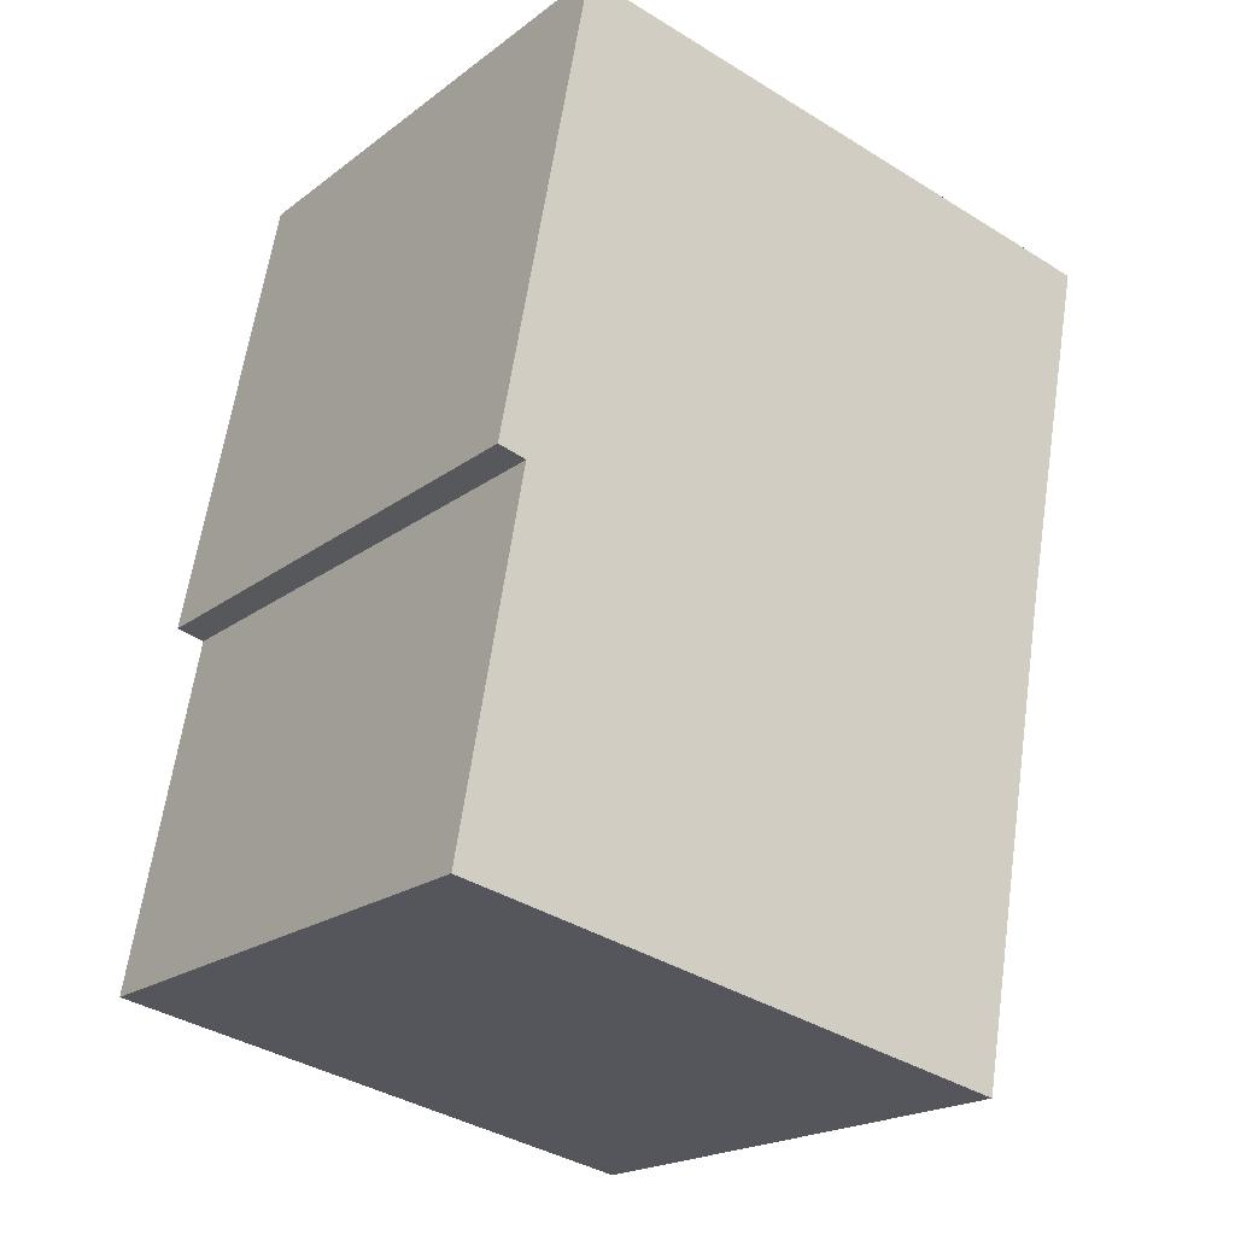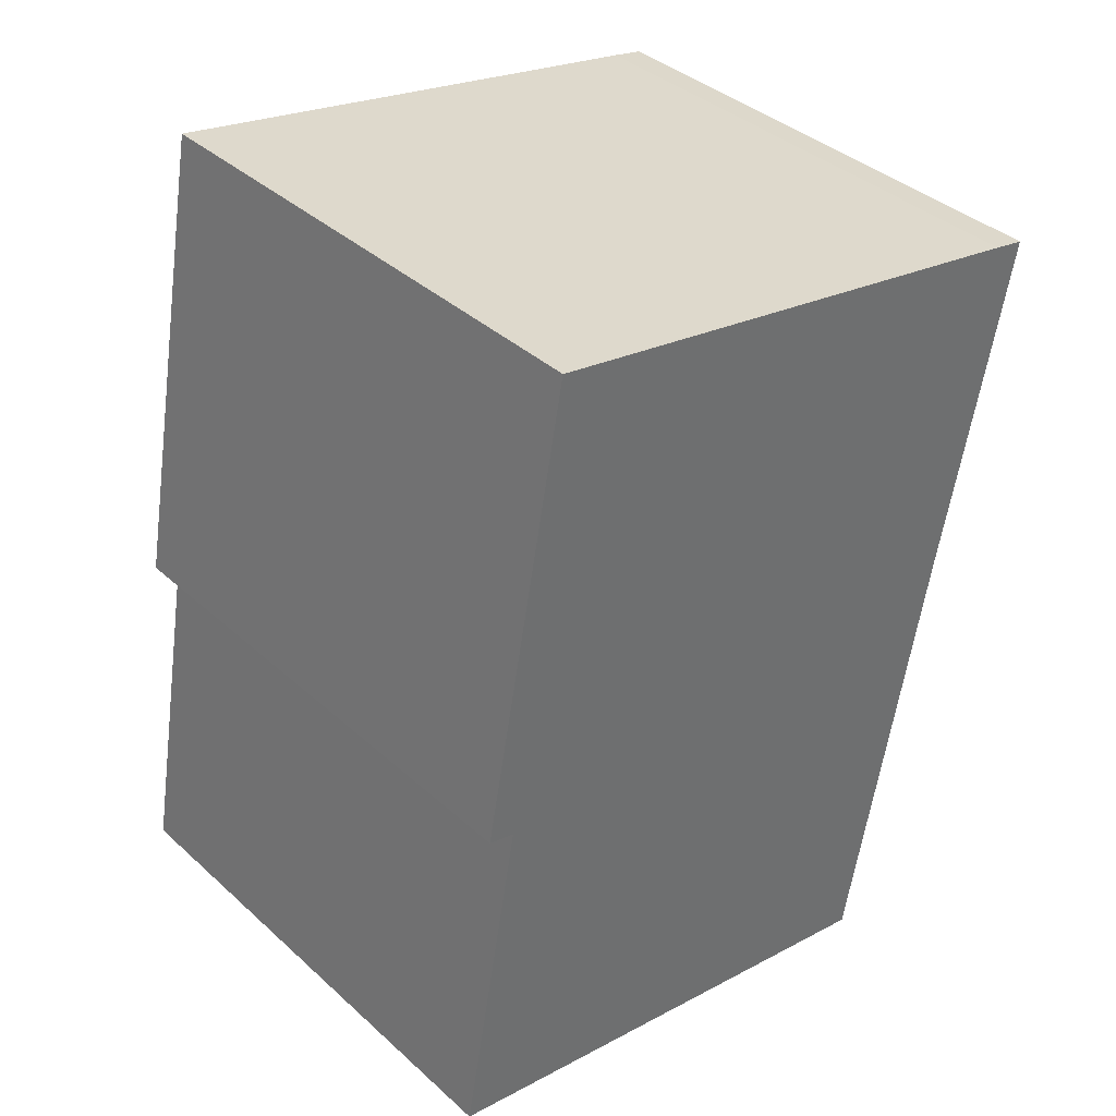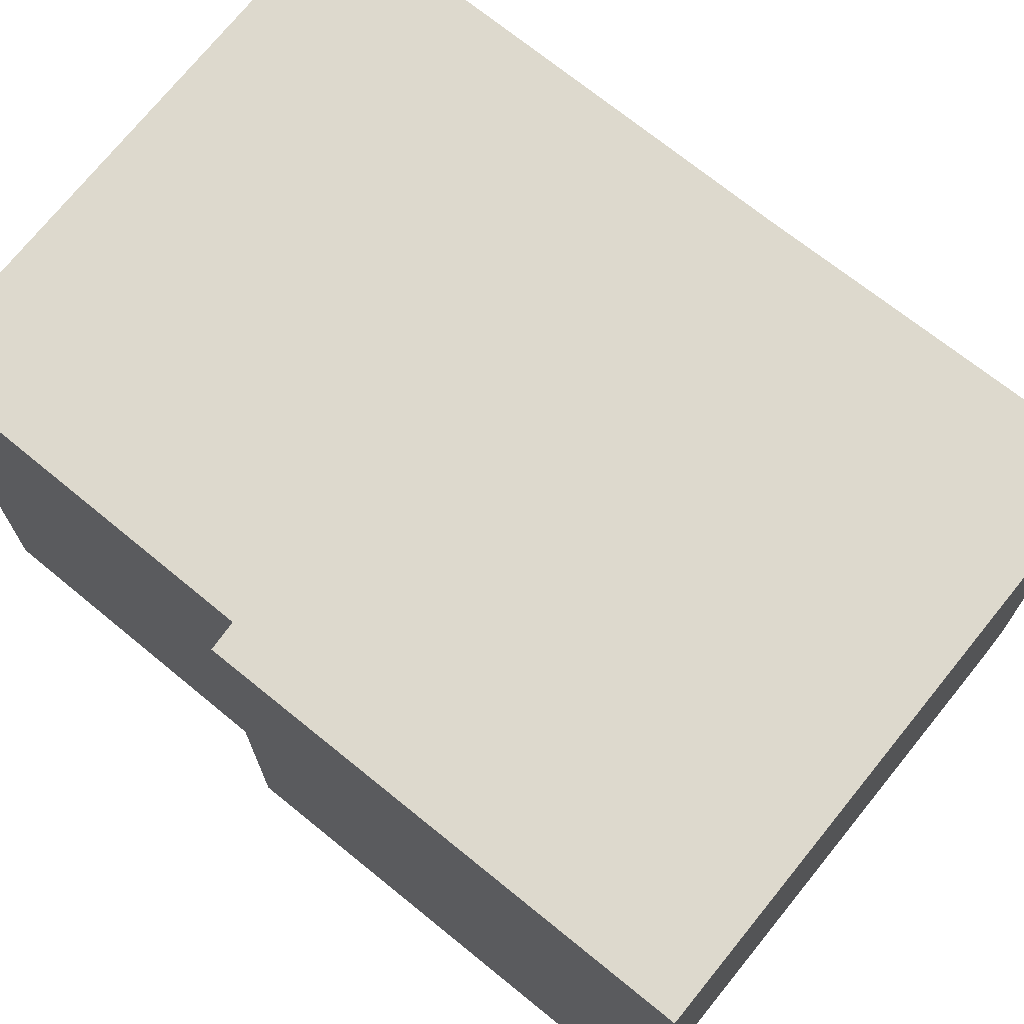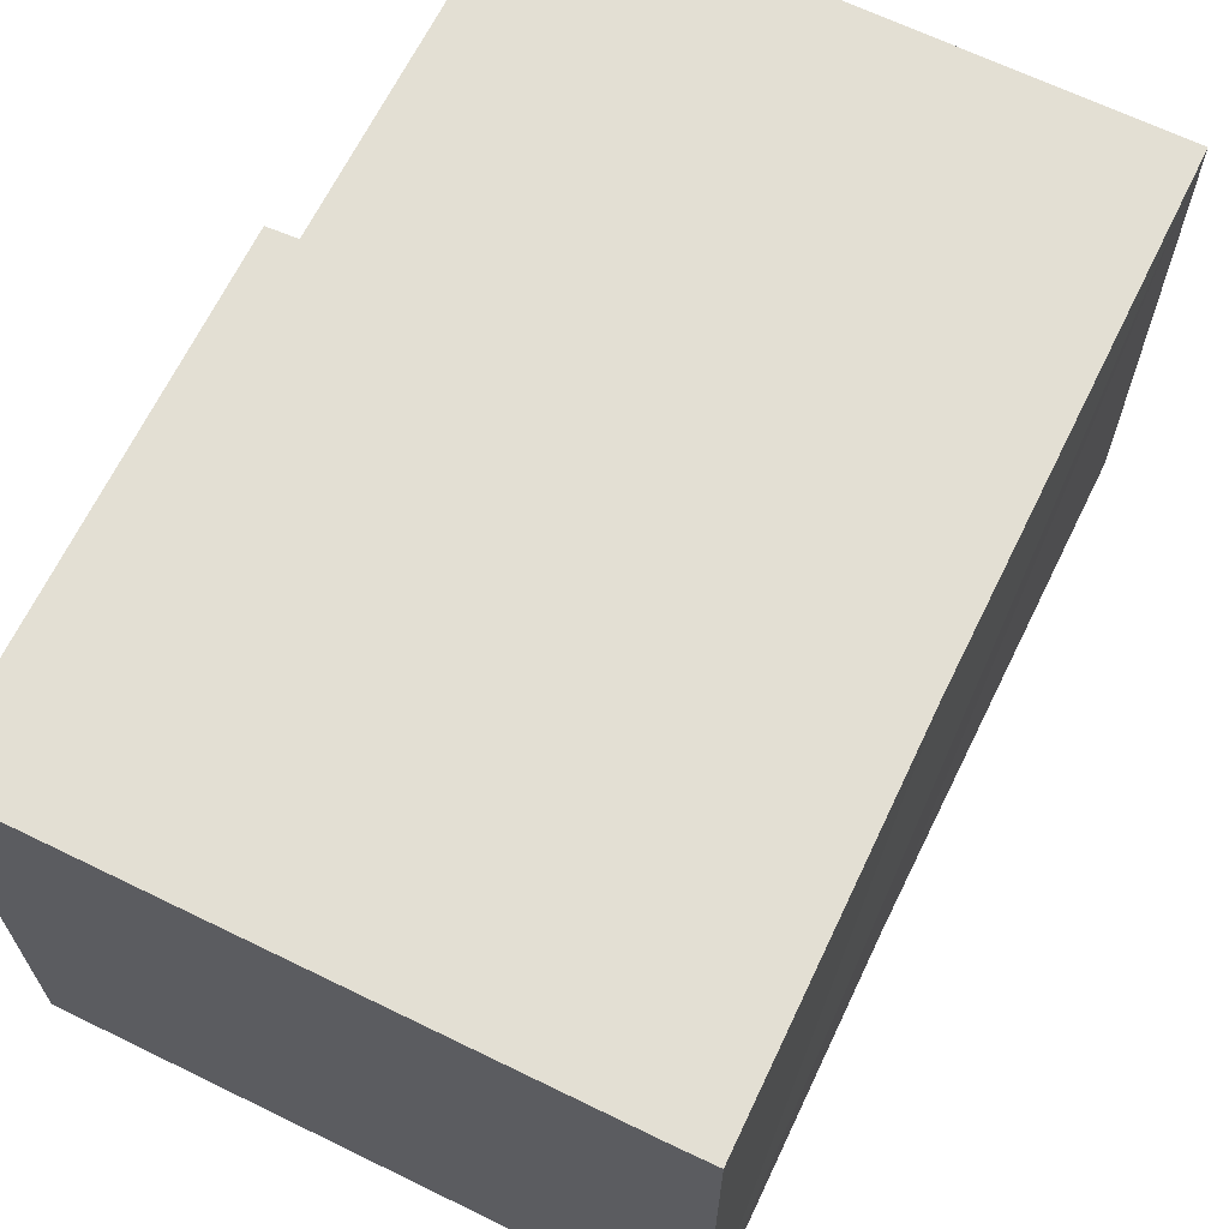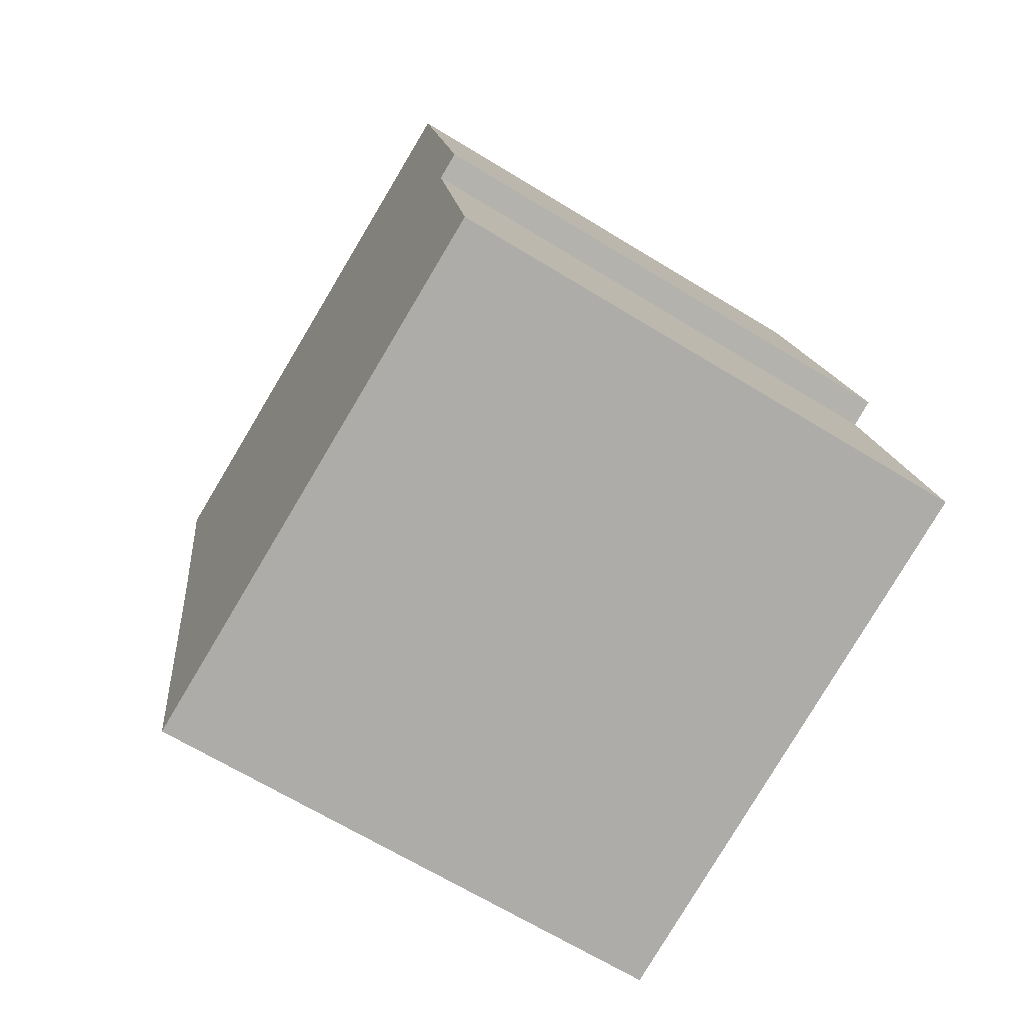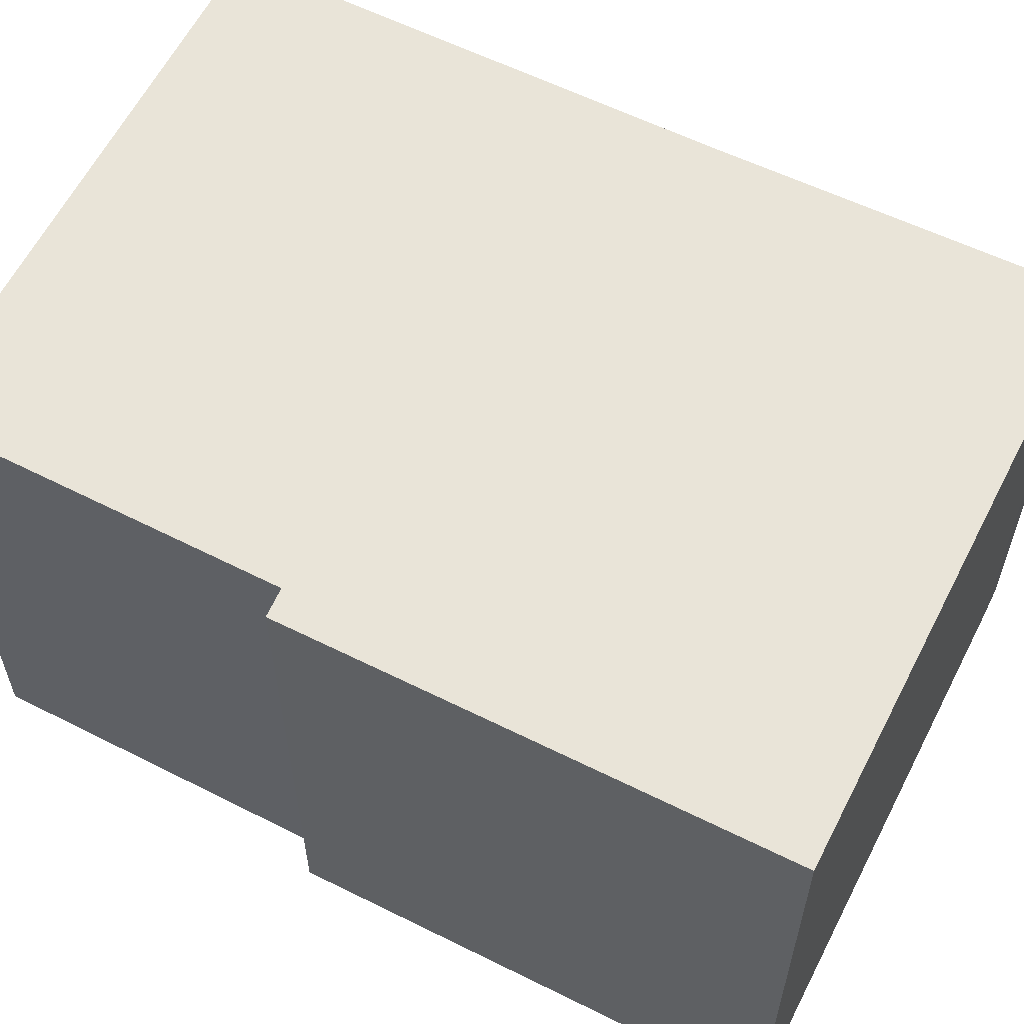
<metadata>
{"format":"obj","ext":"obj","renderer":"f3d","projection":"perspective","resolution":1024,"background":"white","views":[{"elev":-20.4,"azim":-36.9,"up":"+Z"},{"elev":38.4,"azim":-41.6,"up":"+Z"},{"elev":72.0,"azim":-40.4,"up":"+Y"},{"elev":67.1,"azim":36.7,"up":"+Y"},{"elev":-67.1,"azim":-121.5,"up":"+Z"},{"elev":60.0,"azim":-52.4,"up":"+Y"}]}
</metadata>
<code>
v  12.98 10.28 13.97
v  0.67 10.28 6.884
v  2.359 10.28 15.95
v  13.64 10.28 13.84
v  12.27 10.28 7.083
v  1.203 10.28 6.752
v  10.56 10.28 -2.07
v  0 10.28 6.294e-16
v  0.67 -4.215e-16 6.884
v  2.359 -9.769e-16 15.95
v  0 0 0
v  1.203 -4.134e-16 6.752
v  12.98 -8.554e-16 13.97
v  13.64 -8.473e-16 13.84
v  12.27 -4.337e-16 7.083
v  10.56 1.268e-16 -2.07
g defaultobject
f 1 2 3
f 2 1 4
f 2 4 5
f 2 5 6
f 6 5 7
f 6 7 8
f 9 3 2
f 3 9 10
f 11 6 8
f 6 11 12
f 10 1 3
f 1 10 13
f 1 13 4
f 4 13 14
f 14 5 4
f 5 14 7
f 7 14 15
f 7 15 16
f 16 8 7
f 8 16 11
f 12 2 6
f 2 12 9
f 9 13 10
f 13 9 14
f 14 9 15
f 15 9 12
f 15 12 16
f 16 12 11

</code>
